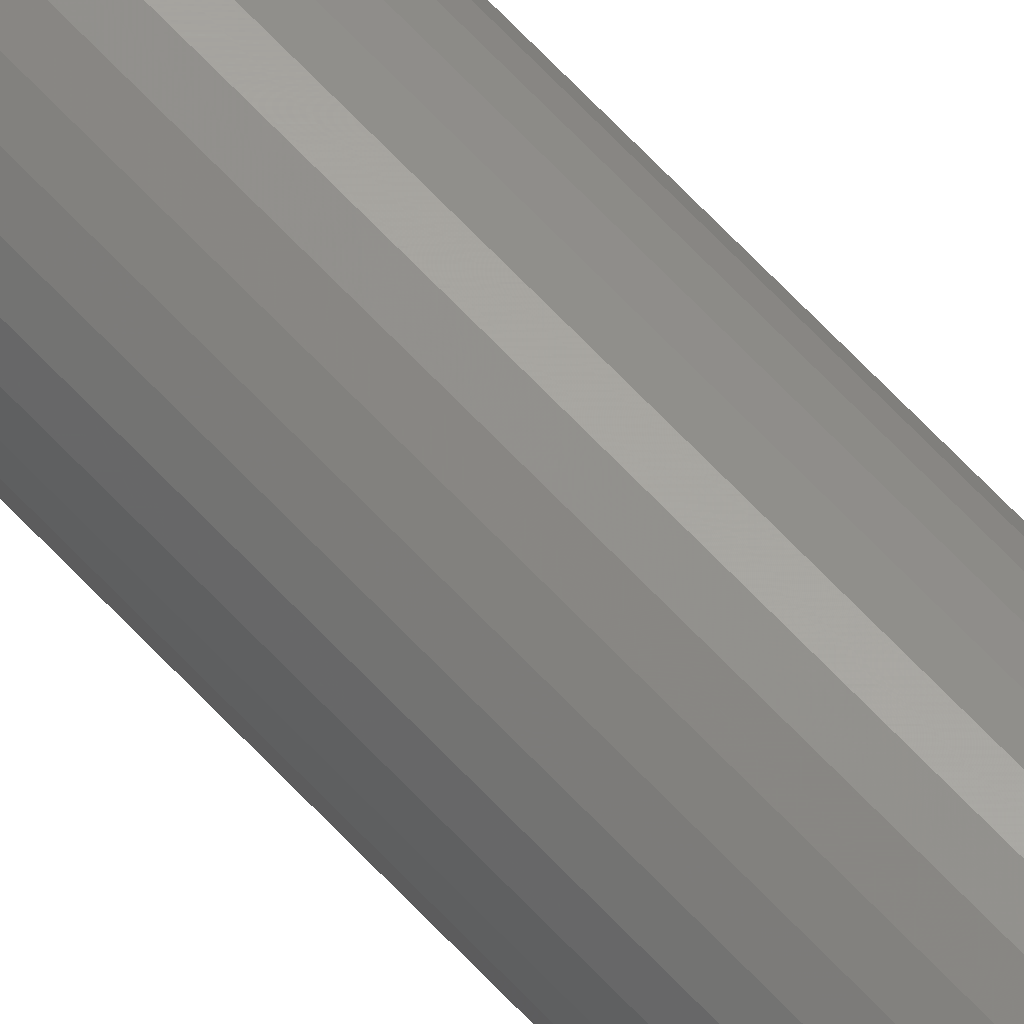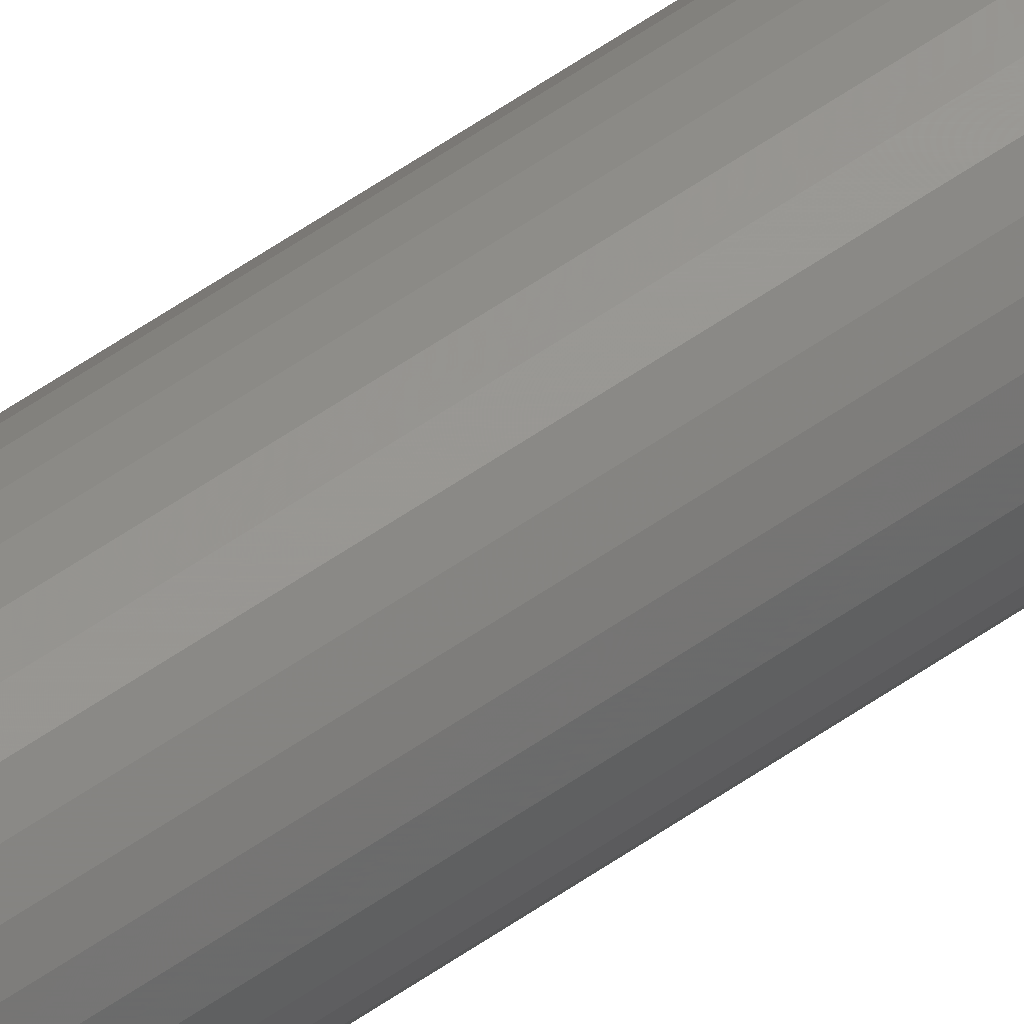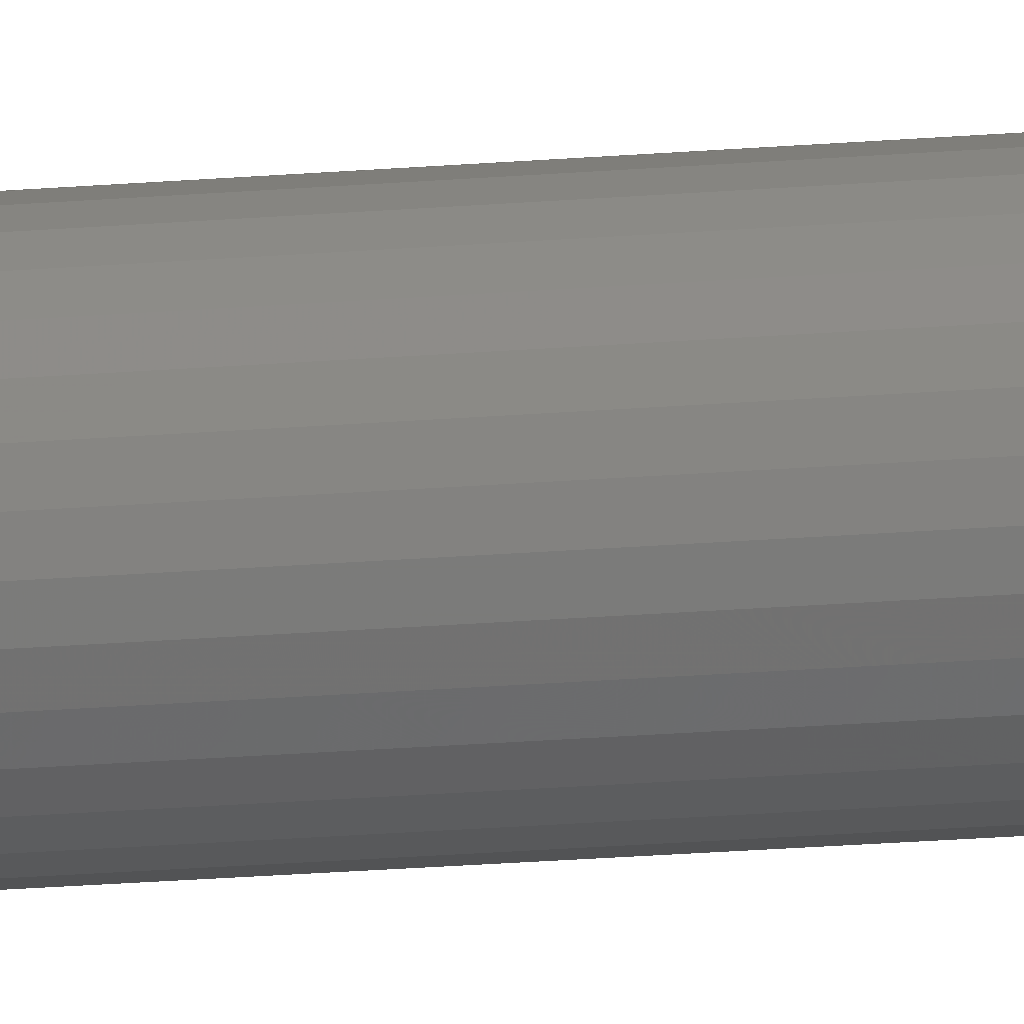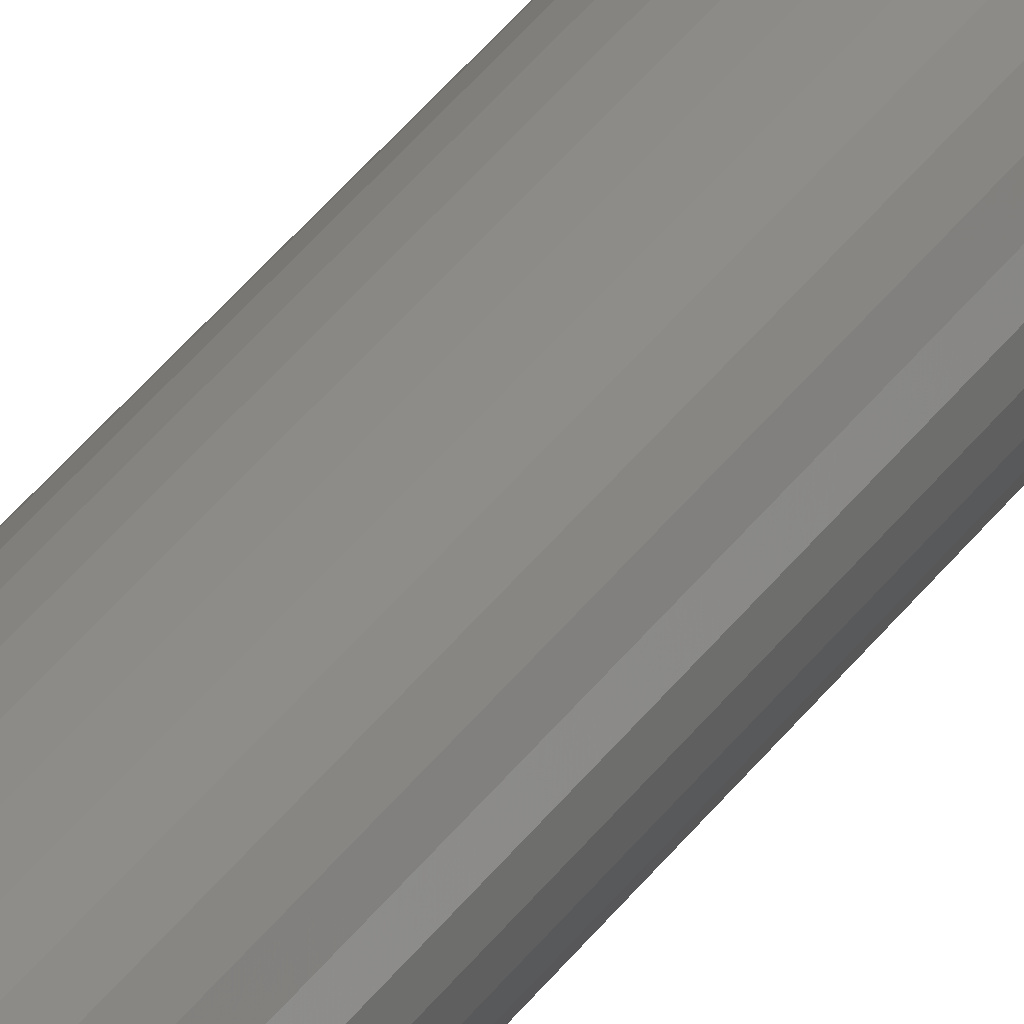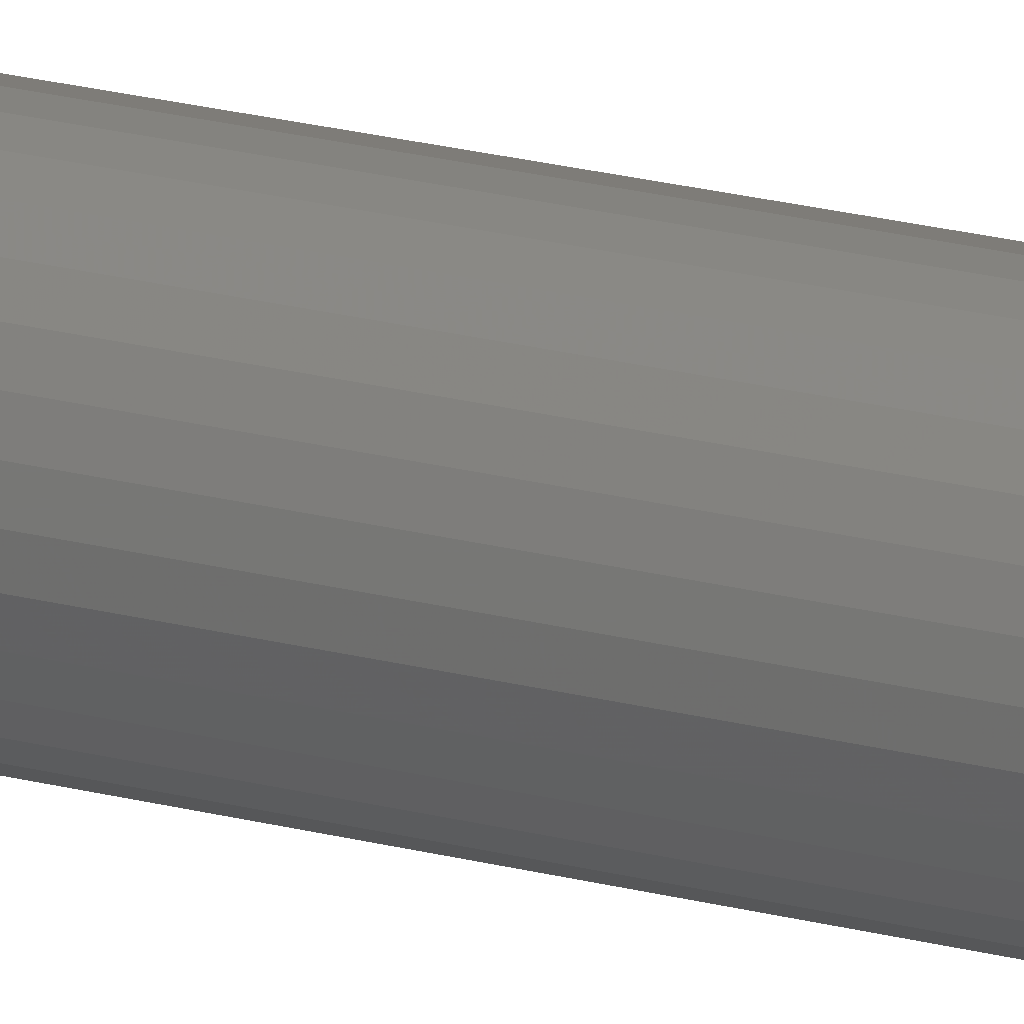
<metadata>
{"format":"stl","ext":"stl","renderer":"f3d","projection":"perspective","resolution":1024,"background":"white","views":[{"elev":64.5,"azim":137.3,"up":"+Y"},{"elev":66.3,"azim":56.2,"up":"+Y"},{"elev":-15.5,"azim":-78.4,"up":"+Y"},{"elev":30.7,"azim":-153.3,"up":"+Y"},{"elev":14.1,"azim":-54.7,"up":"+Y"}]}
</metadata>
<code>
# stl→obj: 96 verts, 188 faces
v -0.001392 0.007824 0
v 0.0001645 0.007977 0
v -0.004267 0.006633 0
v -0.002888 0.00737 0
v 0.001721 0.007824 0
v -0.005476 0.005641 0
v -0.006468 0.004432 0
v 0.003217 0.00737 0
v 0.004596 0.006633 0
v 0.005805 0.005641 0
v 0.006797 0.004432 0
v -0.007205 0.003053 0
v 0.007534 0.003053 0
v -0.007659 0.001556 0
v 0.007988 0.001556 0
v -0.007812 1.81e-08 0
v 0.007988 -0.001556 0
v -0.007205 -0.003053 0
v -0.007659 -0.001556 0
v 0.007534 -0.003053 0
v -0.006468 -0.004432 0
v 0.006797 -0.004432 0
v -0.005476 -0.005641 0
v -0.004267 -0.006633 0
v 0.005805 -0.005641 0
v -0.002888 -0.00737 0
v -0.001392 -0.007824 0
v 0.0001645 -0.007977 0
v 0.004596 -0.006633 0
v 0.001721 -0.007824 0
v 0.003217 -0.00737 0
v 0.008141 -3.714e-18 0
v 0.01595 -3.867e-18 0.01562
v 0.01595 0 0.7344
v 0.01565 -0.00308 0.01562
v 0.01565 -0.00308 0.7344
v 0.01475 -0.006042 0.01562
v 0.01475 -0.006042 0.7344
v 0.01329 -0.008772 0.01562
v 0.01329 -0.008772 0.7344
v 0.01133 -0.01116 0.01562
v 0.01133 -0.01116 0.7344
v 0.008937 -0.01313 0.01562
v 0.008937 -0.01313 0.7344
v 0.006207 -0.01459 0.01562
v 0.006207 -0.01459 0.7344
v 0.003245 -0.01549 0.01562
v 0.003245 -0.01549 0.7344
v 0.0001645 -0.01579 0.01562
v 0.0001645 -0.01579 0.7344
v -0.002916 -0.01549 0.01562
v -0.002916 -0.01549 0.7344
v -0.005878 -0.01459 0.01562
v -0.005878 -0.01459 0.7344
v -0.008608 -0.01313 0.01562
v -0.008608 -0.01313 0.7344
v -0.011 -0.01116 0.01562
v -0.011 -0.01116 0.7344
v -0.01296 -0.008772 0.01562
v -0.01296 -0.008772 0.7344
v -0.01442 -0.006042 0.01562
v -0.01442 -0.006042 0.7344
v -0.01532 -0.00308 0.01562
v -0.01532 -0.00308 0.7344
v -0.01562 1.934e-18 0.01562
v -0.01562 1.934e-18 0.7344
v -0.01532 0.00308 0.01562
v -0.01532 0.00308 0.7344
v -0.01442 0.006042 0.01562
v -0.01442 0.006042 0.7344
v -0.01296 0.008772 0.01562
v -0.01296 0.008772 0.7344
v -0.011 0.01116 0.01562
v -0.011 0.01116 0.7344
v -0.008608 0.01313 0.01562
v -0.008608 0.01313 0.7344
v -0.005878 0.01459 0.01562
v -0.005878 0.01459 0.7344
v -0.002916 0.01549 0.01562
v -0.002916 0.01549 0.7344
v 0.0001645 0.01579 0.01562
v 0.0001645 0.01579 0.7344
v 0.003245 0.01549 0.01562
v 0.003245 0.01549 0.7344
v 0.006207 0.01459 0.01562
v 0.006207 0.01459 0.7344
v 0.008937 0.01313 0.01562
v 0.008937 0.01313 0.7344
v 0.01133 0.01116 0.01562
v 0.01133 0.01116 0.7344
v 0.01329 0.008772 0.01562
v 0.01329 0.008772 0.7344
v 0.01475 0.006042 0.01562
v 0.01475 0.006042 0.7344
v 0.01565 0.00308 0.01562
v 0.01565 0.00308 0.7344
f 1 2 3
f 4 1 3
f 5 3 2
f 6 3 5
f 5 7 6
f 5 8 7
f 8 9 7
f 9 10 7
f 11 7 10
f 11 12 7
f 13 12 11
f 13 14 12
f 15 14 13
f 14 15 16
f 17 18 19
f 20 18 17
f 20 21 18
f 22 21 20
f 22 23 21
f 24 23 22
f 25 24 22
f 26 24 25
f 27 26 25
f 25 28 27
f 25 29 28
f 30 28 29
f 31 30 29
f 32 17 19
f 32 19 16
f 32 16 15
f 33 34 35
f 35 34 36
f 35 36 37
f 37 36 38
f 37 38 39
f 39 38 40
f 39 40 41
f 41 40 42
f 41 42 43
f 43 42 44
f 43 44 45
f 45 44 46
f 45 46 47
f 47 46 48
f 47 48 49
f 49 48 50
f 49 50 51
f 51 50 52
f 51 52 53
f 53 52 54
f 53 54 55
f 55 54 56
f 55 56 57
f 57 56 58
f 57 58 59
f 59 58 60
f 59 60 61
f 61 60 62
f 61 62 63
f 63 62 64
f 63 64 65
f 65 64 66
f 65 66 67
f 67 66 68
f 67 68 69
f 69 68 70
f 69 70 71
f 71 70 72
f 71 72 73
f 73 72 74
f 73 74 75
f 75 74 76
f 75 76 77
f 77 76 78
f 77 78 79
f 79 78 80
f 79 80 81
f 81 80 82
f 81 82 83
f 83 82 84
f 83 84 85
f 85 84 86
f 85 86 87
f 87 86 88
f 87 88 89
f 89 88 90
f 89 90 91
f 91 90 92
f 91 92 93
f 93 92 94
f 93 94 95
f 95 94 96
f 95 96 33
f 33 96 34
f 32 95 33
f 32 15 95
f 65 14 16
f 65 67 14
f 13 93 95
f 13 95 15
f 11 91 93
f 11 93 13
f 10 89 91
f 10 91 11
f 9 87 89
f 9 89 10
f 8 85 87
f 8 87 9
f 5 83 85
f 5 85 8
f 2 81 83
f 2 83 5
f 1 79 81
f 1 81 2
f 4 77 79
f 4 79 1
f 3 75 77
f 3 77 4
f 6 73 75
f 6 75 3
f 7 71 73
f 7 73 6
f 12 69 71
f 12 71 7
f 67 69 14
f 14 69 12
f 16 63 65
f 16 19 63
f 33 17 32
f 33 35 17
f 18 61 63
f 18 63 19
f 21 59 61
f 21 61 18
f 23 57 59
f 23 59 21
f 24 55 57
f 24 57 23
f 26 53 55
f 26 55 24
f 27 51 53
f 27 53 26
f 28 49 51
f 28 51 27
f 30 47 49
f 30 49 28
f 31 45 47
f 31 47 30
f 29 43 45
f 29 45 31
f 25 41 43
f 25 43 29
f 22 39 41
f 22 41 25
f 20 37 39
f 20 39 22
f 35 37 17
f 17 37 20
f 90 74 72
f 90 72 92
f 92 72 70
f 92 70 94
f 38 60 40
f 40 60 58
f 40 58 42
f 42 58 56
f 42 56 44
f 56 54 44
f 44 54 52
f 44 52 46
f 52 50 46
f 46 50 48
f 88 86 84
f 88 84 82
f 88 82 80
f 88 80 78
f 88 78 76
f 88 76 74
f 88 74 90
f 94 70 96
f 96 70 68
f 96 68 34
f 34 68 66
f 34 66 36
f 36 66 64
f 36 64 38
f 38 64 62
f 38 62 60

</code>
